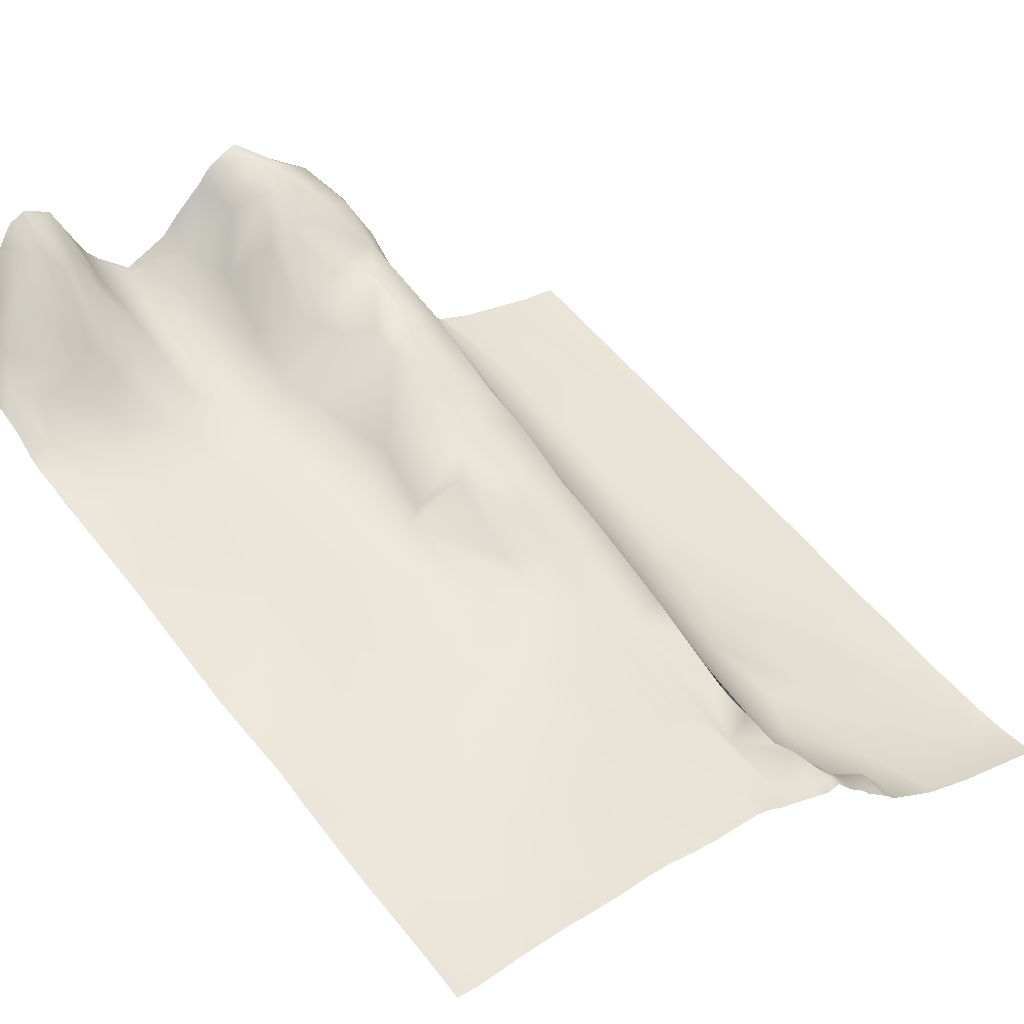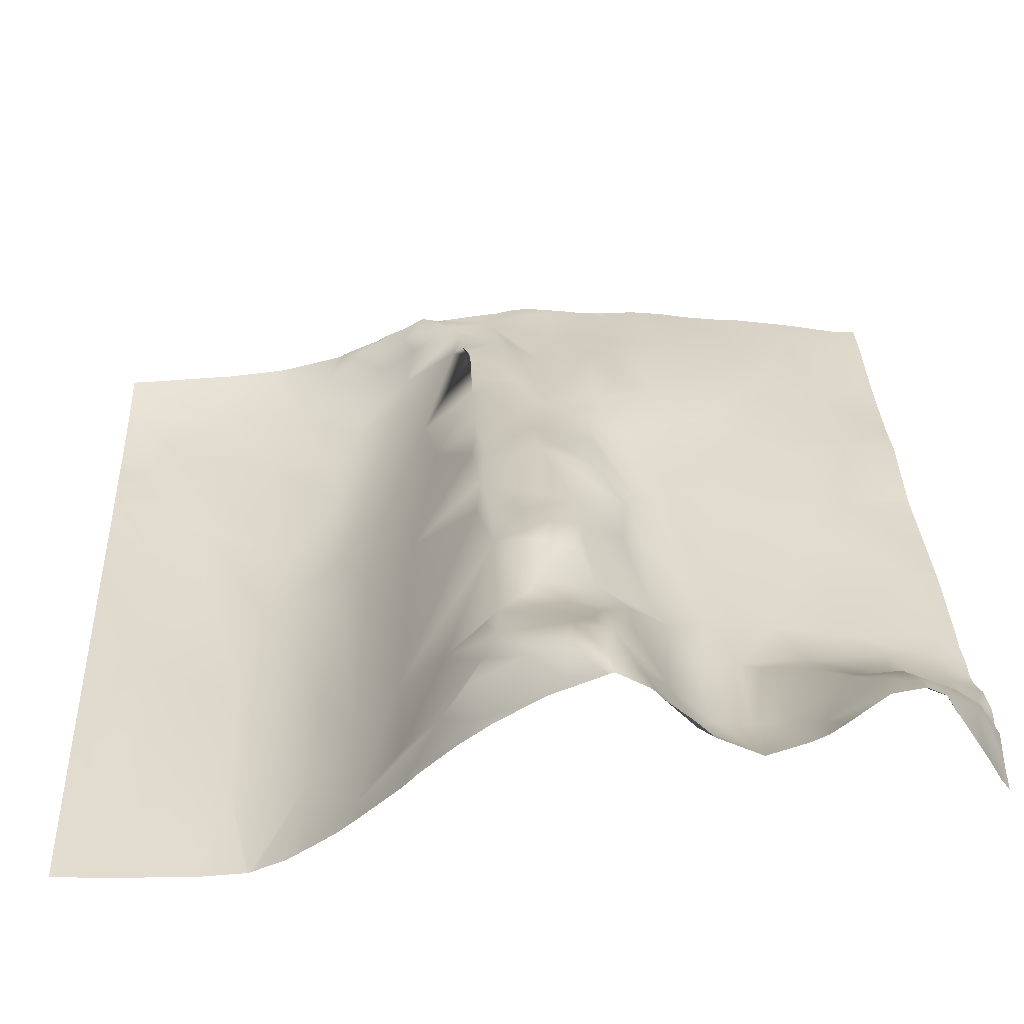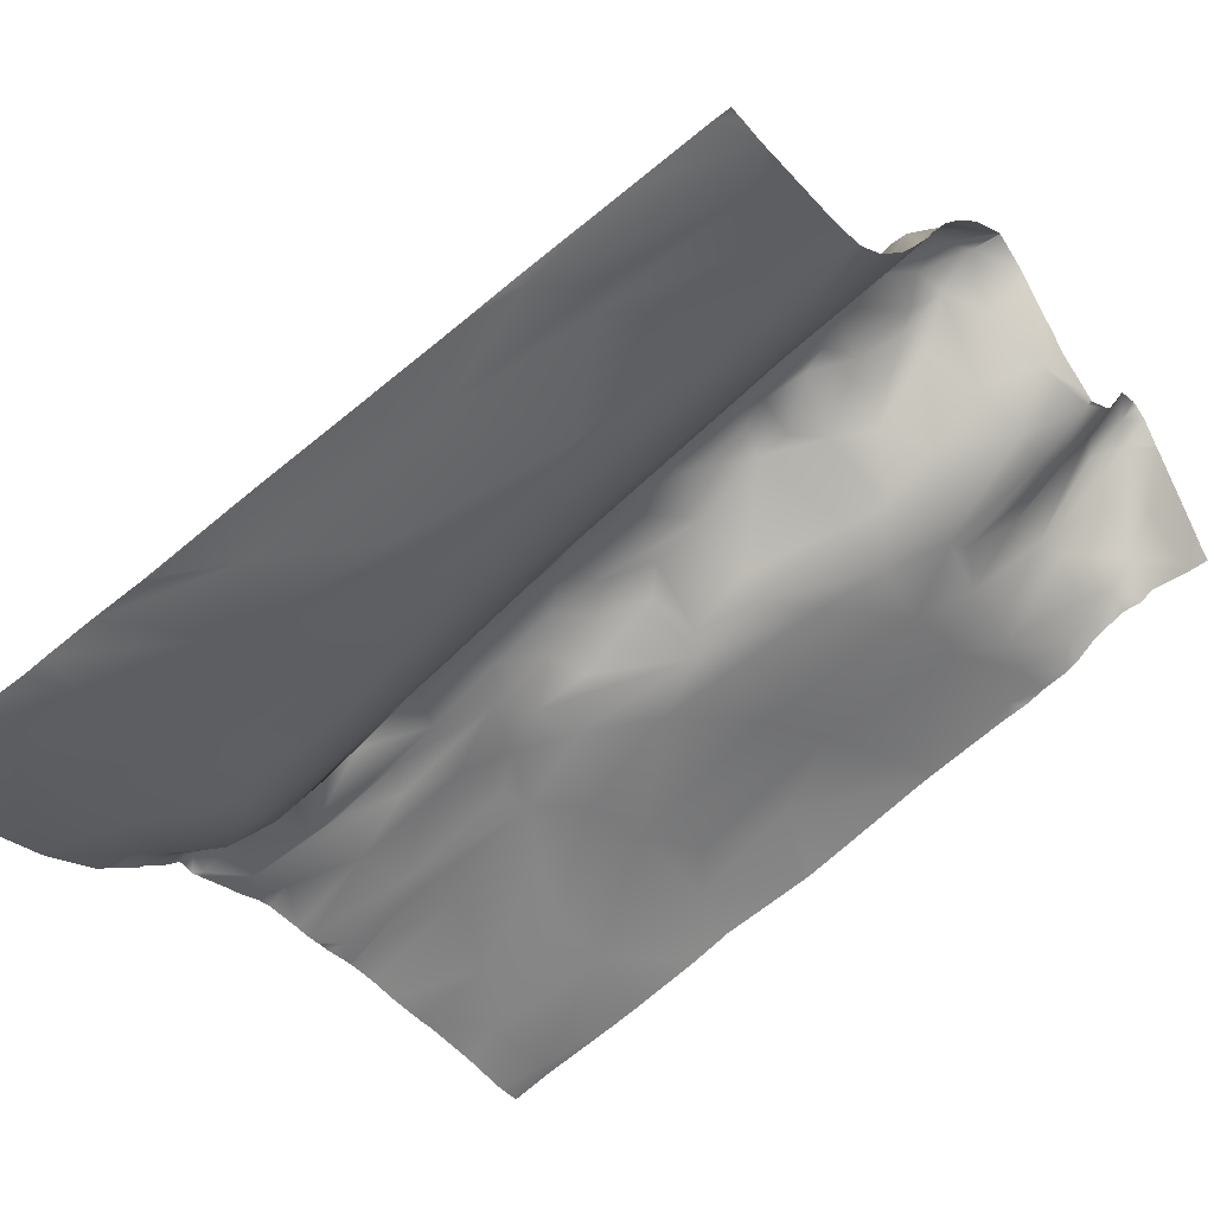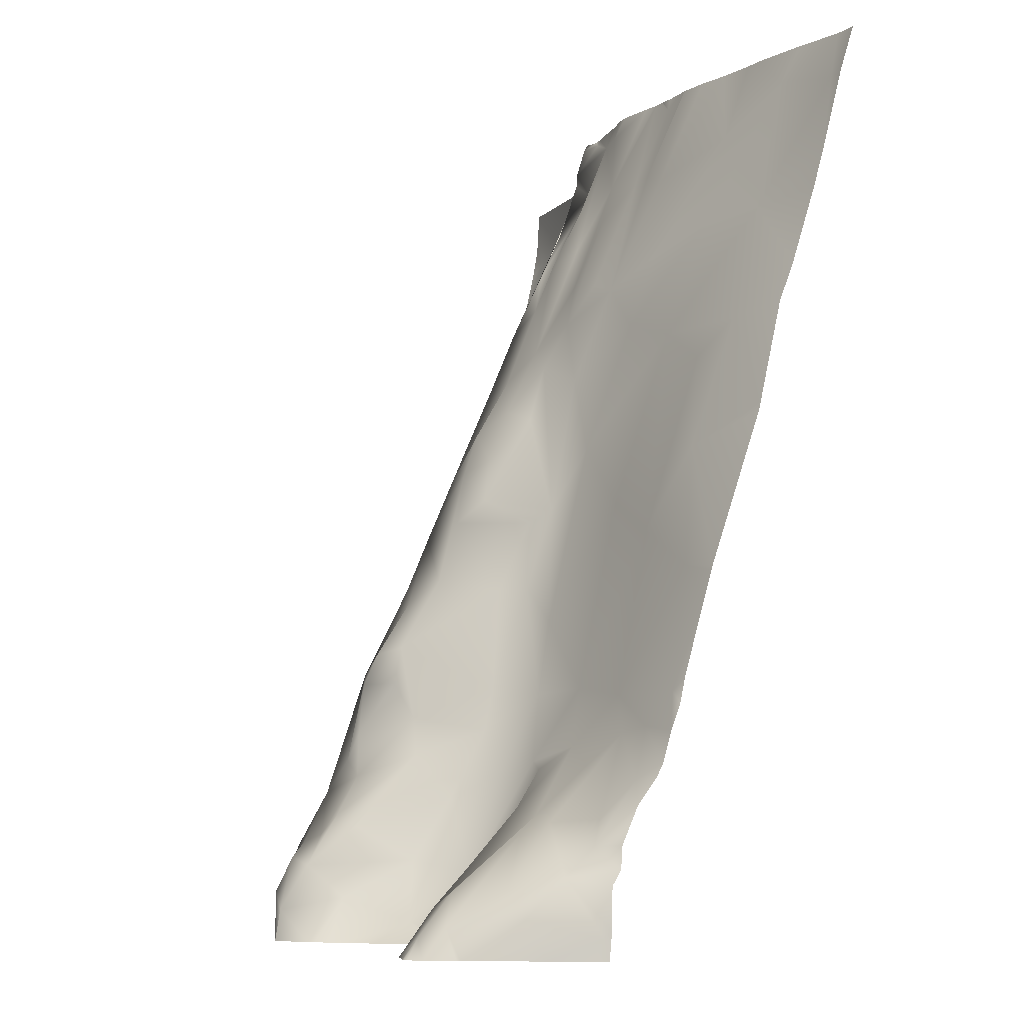
<metadata>
{"format":"obj","ext":"obj","renderer":"f3d","projection":"perspective","resolution":1024,"background":"white","views":[{"elev":36.9,"azim":-40.2,"up":"+Y"},{"elev":-40.9,"azim":172.6,"up":"+Z"},{"elev":-47.3,"azim":126.0,"up":"+Y"},{"elev":-5.7,"azim":-122.1,"up":"+Z"}]}
</metadata>
<code>
o lod_0_724_Cube
v 475.4 -15.97 594.5
v 468.2 -9.769 575
v 470.4 -13.64 589.7
v 470.5 -19 607.4
v 468.2 -13.97 591.6
v 476.3 -24.32 624
v 458.6 -15.57 601.5
v 458.5 -10.45 584.6
v 476.3 -27.9 635.7
v 471.2 -25.28 629.2
v 463.1 -22.01 618.9
v 465.6 -26.59 635.6
v 456.1 -20.1 616.6
v 455.1 -9.854 587.1
v 454.6 -22.48 628.6
v 451.5 -12.65 603.4
v 450.3 -4.827 582.4
v 451.8 -19.17 620.8
v 449.2 -7.609 594.5
v 447.3 -11.11 609.7
v 445.9 -0.6059 585.6
v 444.7 -10.3 615.4
v 445.5 3.052 575.1
v 448 -17.05 623.6
v 448.1 -21.18 636.7
v 442.3 -13.5 630.7
v 445.1 -18.31 635.2
v 441.6 4.803 589.3
v 440.2 -3.564 615.7
v 441.4 -20.98 653.4
v 437.3 -6.898 633.5
v 438.4 -12.9 642.8
v 446.3 -24.37 651.4
v 434.8 -14.13 657.9
v 449.3 -23.98 645.9
v 440.4 -21.27 658.8
v 456.4 -26.37 645.9
v 454.5 -28.78 658.5
v 464.9 -27.61 641.7
v 464.5 -32.05 659.2
v 470.7 -31.65 652.9
v 471.9 -30.97 648.2
v 474.8 -33.98 659.8
v 450.6 -27.41 663.7
v 445.6 -25.04 660.3
v 446.6 -22.97 664.1
v 443.4 -22.61 661.9
v 443.9 -21.74 666.5
v 440.9 -19.35 664.7
v 439.6 -18.54 662
v 437.9 -16.58 666.2
v 434.1 -12.93 660.6
v 435.8 -14.08 662.3
v 435.7 -17.14 666.5
v 430.2 -14.71 664.7
v 429.2 -11.63 658.2
v 433.8 -11.23 656.3
v 433.1 -9.611 653.5
v 433.1 -7.344 648.9
v 433.4 -3.394 641
v 427.8 -2.901 643.2
v 427 -4.857 648.5
v 433.5 -0.07291 633.6
v 427.8 -9.406 655.9
v 424.2 -6.396 650.1
v 424.8 -0.9179 637.5
v 428.6 0.3751 634.6
v 421.4 -4.176 645.1
v 433.6 2.082 629.1
v 421.6 -9.565 657.4
v 434.1 2.679 625.3
v 432.8 5.561 622.6
v 433.6 8.198 616.2
v 427.5 5.266 627.8
v 434.2 9.742 610.4
v 424.4 3.003 630.4
v 426.8 7.32 623.3
v 423.8 5.86 624.6
v 420.3 0.7161 635.1
v 419.8 2.929 629.1
v 420.5 8.476 619.7
v 414.3 3.67 618.3
v 418.1 -1.03 639.9
v 415.6 -0.3479 633.2
v 418.7 -6.302 652.5
v 414.9 -2.591 644.2
v 415.2 -8.533 656.7
v 411.3 -2.339 643
v 425.2 -12.51 664.6
v 414.4 -12.57 665.7
v 412.8 -8.44 656.9
v 408.3 -7.089 655.4
v 398.6 -8.925 658.6
v 405.2 -4.015 646
v 391.1 -10.87 663.3
v 406.6 -1.729 638.2
v 397.3 -5.549 649
v 411 1.16 624.9
v 399.5 -1.619 636.2
v 390 -6.516 648.9
v 382.9 -10.88 661.9
v 387.7 -1.517 636.3
v 390 2.198 623
v 382.6 10.19 597.5
v 392.5 -0.3649 632.7
v 385.8 6.211 610.2
v 394.5 4.833 614.4
v 393.6 9.042 597.5
v 402.2 3.347 618
v 401.3 8.638 598.3
v 409.9 6.84 605.7
v 408.6 9.011 597.8
v 414.8 6.516 609.6
v 416.4 5.206 617
v 423.2 10.38 617.2
v 417.7 8.448 609.3
v 423.6 12.56 610.6
v 415.4 10.54 598.7
v 423.9 17.17 603.2
v 429.7 12.92 608.4
v 433 11.33 610
v 427.3 18.26 602.5
v 433 16.67 600.3
v 424.2 17.83 599.2
v 428.7 19.17 599.2
v 422.1 16.59 595.4
v 428.7 19.74 593.7
v 429.9 20.52 590.8
v 426 21.43 589.1
v 413.7 12.66 594
v 418.9 18.17 591.4
v 433.2 21.32 587.3
v 423.1 25.35 585.1
v 437.8 13.41 586.9
v 424.6 26.56 582.9
v 420.1 24.81 583.9
v 422.8 29.14 579.8
v 414.9 16.06 586.9
v 415.8 20.21 580.3
v 411.2 12.72 588.9
v 410.6 16.43 579.1
v 406.3 11.2 590.7
v 413.4 21.97 574
v 398.9 11.16 592.2
v 406.2 16.21 579.3
v 403.9 12.05 589.9
v 406.7 20.67 572.4
v 403 18.18 578.5
v 399.6 17.47 586
v 419.4 26.63 576.4
v 398.1 24.19 580.2
v 424 31.67 575.1
v 395.1 18.08 585.3
v 400.8 23.09 575.2
v 393.7 12.87 590.3
v 396.8 28.97 576.4
v 394 28.34 578.2
v 393.4 32.51 573.9
v 393.4 20.9 583.6
v 391.2 30.76 574.9
v 391.3 18.87 584.7
v 388.1 25.81 578.4
v 390.8 14.35 589.4
v 385.9 25.17 575.7
v 389.8 11.2 593.5
v 386.3 16.32 585.1
v 384.1 21.79 579.7
v 385.8 11.24 594.2
v 383.8 13.75 588.9
v 383.4 18.89 582.6
v 381.7 18.9 573.9
v 427.8 29.59 573.2
v 427.4 30.49 576.8
v 435 21.54 573.2
v 426.9 28.84 580.5
v 430.8 25.39 581.9
v 431 28.39 576.4
v 433.6 24.53 581.6
v 434.5 21.55 585.3
v 434.9 23.6 579.2
v 436.3 21.33 577.4
v 441.6 9.835 577.2
v 438.4 18.4 575.5
v 440.7 12.41 573.2
v 476.6 -34.76 666.7
v 476.6 -34.77 667.2
v 473.7 -34.17 667.2
v 476.6 -34.47 662.2
v 476.6 -33.8 658.6
v 476.6 -28.04 636.1
v 476.6 -28.16 636.6
v 476.6 -27.92 635.7
v 476.6 -24.17 623.3
v 476.6 -24.55 624.6
v 476.6 -24.63 624.9
v 476.6 -16.71 596.9
v 476.6 -17.91 600.9
v 476.6 -15.96 594.5
v 399.2 -12.59 667.2
v 397 -12.39 667.2
v 391.7 -12.44 667.2
v 389.8 -12.47 667.2
v 463.5 -31.85 667.2
v 457 -29.9 667.2
v 456.6 -29.77 667.2
v 456.2 -29.6 667.2
v 449 -26.15 667.2
v 446.9 -24.32 667.2
v 444.1 -22.32 667.2
v 448.5 -25.58 667.2
v 443.9 -22.02 667.2
v 443.2 -21.34 667.2
v 440.8 -19.63 667.2
v 435.3 -17.26 667.2
v 431.8 -16.09 667.2
v 429.1 -15.25 667.2
v 438.7 -17.52 667.2
v 436.7 -17.71 667.2
v 426.9 -14.31 667.2
v 425 -13.84 667.2
v 416.6 -13.46 667.2
v 415.1 -13.37 667.2
v 411.9 -12.81 667.2
v 416.9 -13.53 667.2
v 420.3 -13.7 667.2
v 418.3 -13.66 667.2
v 418.8 -13.72 667.2
v 411.4 -12.72 667.2
v 411.3 -12.7 667.2
v 407.7 -12.56 667.2
v 404 -12.71 667.2
v 384.1 -12.84 667.2
v 381.2 -12.55 667.2
v 381.2 -10.85 662.3
v 476.6 -32.48 653.2
v 476.6 -31.85 650.1
v 381.2 -8.336 653.4
v 381.2 -7.109 649.5
v 476.6 -31.01 647.5
v 476.6 -29.49 642.2
v 476.6 -21.58 614
v 471.9 -9.587 571.9
v 469.4 -9.179 571.9
v 476.6 -10.33 573.9
v 476.6 -12.79 582.8
v 474.9 -9.7 571.9
v 461.2 -7.9 571.9
v 460.7 -7.819 571.9
v 462.4 -8.09 571.9
v 456.1 -6.539 571.9
v 455.8 -6.436 571.9
v 455.3 -6.018 571.9
v 452.1 -3.488 571.9
v 476.6 -9.879 571.9
v 449.9 -0.9686 571.9
v 447.4 2.106 571.9
v 445.1 5.508 571.9
v 441.4 11.2 571.9
v 440.1 13.78 571.9
v 436.9 18.9 571.9
v 429.1 28.2 571.9
v 423.9 32.23 571.9
v 433.8 23.05 571.9
v 423.5 32.53 571.9
v 423.4 32.55 571.9
v 419.7 30.64 571.9
v 419.1 30.12 571.9
v 418.1 28.95 571.9
v 414.3 25.8 571.9
v 412.1 23.55 571.9
v 407.3 21.45 571.9
v 406.9 21.19 571.9
v 406.5 21.17 571.9
v 402.6 23.98 571.9
v 401.2 25.42 571.9
v 406.5 21.25 571.9
v 396.8 32.63 571.9
v 394 33.9 571.9
v 399.9 27.48 571.9
v 393.5 34.04 571.9
v 393.1 33.83 571.9
v 381.2 -4.282 641.4
v 381.2 -2.514 637.1
v 381.2 0.07927 626.6
v 381.2 0.2925 625.7
v 381.2 6.228 609.9
v 381.2 6.387 609.4
v 381.2 7.204 606.8
v 381.2 9.683 598.8
v 381.2 10.24 596.4
v 381.2 12.3 590.6
v 381.2 11.35 593.7
v 381.2 13.08 589.2
v 381.2 15.31 586.5
v 381.2 17.13 582.7
v 381.2 18.3 578.9
v 381.2 17.29 580.5
v 381.2 18.37 574.7
v 381.2 18.56 572.8
v 389.7 30.42 571.9
v 389.4 30.13 571.9
v 384.7 23.41 571.9
v 382.4 19.95 571.9
v 391.5 33.08 571.9
v 381.2 18.67 571.9
f 242 2 1
f 1 2 3
f 1 3 4
f 3 2 5
f 4 3 5
f 2 247 5
f 6 241 4
f 4 5 7
f 5 8 7
f 247 8 5
f 9 6 10
f 10 6 4
f 10 191 9
f 10 4 11
f 4 7 11
f 12 10 11
f 12 240 10
f 11 7 13
f 11 13 12
f 7 14 13
f 7 8 14
f 12 13 15
f 8 251 14
f 8 248 250
f 13 14 16
f 16 14 17
f 251 17 14
f 13 16 18
f 15 13 18
f 16 17 19
f 18 16 20
f 16 19 20
f 17 21 19
f 19 21 20
f 20 21 22
f 17 255 23
f 21 17 23
f 18 20 24
f 24 20 22
f 18 24 25
f 15 18 25
f 24 22 26
f 25 24 27
f 27 24 26
f 22 21 28
f 21 23 28
f 26 22 29
f 22 28 29
f 27 26 30
f 25 27 30
f 26 29 31
f 30 26 32
f 26 31 32
f 33 25 30
f 30 32 34
f 35 25 33
f 36 30 34
f 33 30 36
f 37 25 35
f 37 15 25
f 38 35 33
f 39 15 37
f 39 12 15
f 37 35 40
f 40 35 38
f 41 39 37
f 41 12 39
f 40 41 37
f 42 12 41
f 43 42 41
f 43 41 40
f 44 38 45
f 38 33 45
f 45 33 36
f 46 44 45
f 44 210 207
f 46 45 47
f 45 36 47
f 48 46 47
f 48 47 49
f 49 212 48
f 49 47 50
f 50 47 36
f 49 50 51
f 50 36 52
f 52 36 34
f 51 50 53
f 53 50 52
f 54 51 53
f 54 53 55
f 53 52 56
f 53 56 55
f 52 34 57
f 52 57 56
f 34 58 57
f 34 32 58
f 57 58 59
f 59 56 57
f 32 60 58
f 58 60 59
f 32 31 60
f 59 61 56
f 59 60 61
f 56 61 62
f 31 63 60
f 56 62 64
f 56 64 55
f 64 62 65
f 64 65 55
f 61 66 62
f 62 66 65
f 60 67 61
f 61 67 66
f 63 67 60
f 65 66 68
f 63 31 69
f 65 68 70
f 55 65 70
f 31 71 69
f 31 29 71
f 69 72 63
f 71 72 69
f 63 72 67
f 29 73 71
f 71 73 72
f 72 74 67
f 29 75 73
f 29 28 75
f 67 74 76
f 67 76 66
f 72 77 74
f 72 73 77
f 74 78 76
f 74 77 78
f 66 76 79
f 78 80 76
f 79 76 80
f 78 81 80
f 78 77 81
f 79 80 82
f 81 82 80
f 66 79 83
f 66 83 68
f 79 82 84
f 79 84 83
f 68 83 85
f 70 68 85
f 85 83 86
f 70 85 87
f 85 86 87
f 86 83 88
f 87 86 88
f 88 83 84
f 70 225 89
f 89 55 70
f 87 91 90
f 87 88 91
f 90 228 223
f 91 88 92
f 92 231 230
f 92 94 93
f 92 88 94
f 88 96 94
f 88 84 96
f 94 97 93
f 94 96 97
f 93 97 95
f 84 98 96
f 84 82 98
f 96 99 97
f 98 99 96
f 95 97 100
f 97 99 100
f 95 100 101
f 95 232 202
f 234 232 101
f 101 237 234
f 100 282 238
f 102 282 100
f 99 102 100
f 102 284 283
f 103 286 285
f 103 284 102
f 105 103 102
f 99 105 102
f 106 286 103
f 106 288 287
f 107 103 105
f 107 106 103
f 105 99 107
f 106 108 104
f 107 108 106
f 99 109 107
f 98 109 99
f 109 110 107
f 110 108 107
f 98 111 109
f 109 111 110
f 82 111 98
f 111 112 110
f 82 113 111
f 113 112 111
f 114 113 82
f 81 114 82
f 81 115 114
f 77 115 81
f 116 113 114
f 114 115 116
f 77 117 115
f 115 117 116
f 73 117 77
f 116 118 113
f 118 112 113
f 117 119 116
f 119 118 116
f 73 120 117
f 117 120 119
f 73 121 120
f 73 75 121
f 120 122 119
f 75 123 121
f 121 123 120
f 120 123 122
f 75 28 123
f 122 124 119
f 123 125 122
f 122 125 124
f 124 126 119
f 119 126 118
f 125 127 124
f 124 127 126
f 125 128 127
f 123 128 125
f 127 129 126
f 127 128 129
f 118 126 130
f 118 130 112
f 126 129 131
f 126 131 130
f 128 132 129
f 123 132 128
f 129 133 131
f 123 134 132
f 28 134 123
f 129 135 133
f 132 135 129
f 133 136 131
f 135 137 133
f 133 137 136
f 131 136 138
f 130 131 138
f 136 137 139
f 136 139 138
f 130 138 140
f 130 140 112
f 138 139 141
f 138 141 140
f 112 140 142
f 140 141 142
f 112 142 110
f 139 143 141
f 110 142 144
f 110 144 108
f 142 141 145
f 142 146 144
f 142 145 146
f 141 147 145
f 141 143 147
f 145 148 146
f 145 147 148
f 146 149 144
f 146 148 149
f 139 150 143
f 137 150 139
f 148 151 149
f 137 152 150
f 149 151 153
f 149 153 144
f 148 154 151
f 144 153 155
f 154 156 151
f 153 151 156
f 274 154 148
f 147 274 148
f 154 277 156
f 153 156 157
f 277 158 156
f 156 158 157
f 153 157 159
f 157 158 160
f 159 157 160
f 153 159 161
f 155 153 161
f 160 162 159
f 159 162 161
f 155 161 163
f 162 160 164
f 165 155 163
f 165 144 155
f 108 144 165
f 163 161 166
f 163 166 165
f 161 162 167
f 166 161 167
f 162 164 167
f 108 165 168
f 104 108 168
f 165 166 169
f 165 169 168
f 168 292 104
f 169 291 168
f 104 292 290
f 166 170 169
f 169 294 293
f 166 167 170
f 170 295 294
f 167 297 170
f 170 297 295
f 167 298 296
f 167 164 171
f 303 299 171
f 302 171 164
f 164 301 302
f 160 301 164
f 160 304 300
f 158 304 160
f 158 280 281
f 147 273 276
f 147 272 273
f 143 271 147
f 143 269 270
f 150 268 143
f 266 150 152
f 172 261 262
f 173 262 264
f 264 152 173
f 174 261 172
f 175 173 152
f 175 152 137
f 135 175 137
f 135 176 175
f 176 173 175
f 132 176 135
f 173 177 172
f 176 177 173
f 177 174 172
f 178 176 132
f 178 177 176
f 179 178 132
f 134 179 132
f 134 178 179
f 180 177 178
f 134 180 178
f 180 181 177
f 181 174 177
f 134 182 180
f 28 182 134
f 180 183 181
f 180 182 183
f 183 174 181
f 28 23 182
f 182 23 183
f 183 184 174
f 23 184 183
f 184 260 174
f 258 184 23
f 174 260 263
f 23 257 258
f 23 256 257
f 203 187 40
f 278 280 158
f 195 9 192
f 219 55 89
f 222 221 90
f 198 245 1
f 216 215 55
f 211 209 48
f 207 206 44
f 271 272 147
f 229 91 92
f 191 190 9
f 196 198 1
f 215 214 55
f 244 246 242
f 244 254 246
f 237 100 238
f 212 211 48
f 223 222 90
f 202 201 95
f 204 38 205
f 214 54 55
f 197 4 241
f 225 220 89
f 268 269 143
f 185 43 40
f 290 289 104
f 199 231 93
f 194 193 6
f 190 192 9
f 187 185 40
f 252 253 17
f 239 42 236
f 299 298 171
f 208 46 48
f 265 266 152
f 195 194 6
f 289 288 104
f 200 199 93
f 243 249 2
f 220 219 89
f 235 236 42
f 275 279 154
f 226 90 224
f 197 196 1
f 204 203 40
f 217 49 51
f 218 51 54
f 255 256 23
f 200 95 201
f 235 43 189
f 221 224 90
f 209 208 48
f 226 70 87
f 188 189 43
f 206 38 44
f 230 229 92
f 242 243 2
f 2 249 247
f 6 193 241
f 247 248 8
f 10 240 191
f 12 239 240
f 8 250 251
f 251 252 17
f 17 253 255
f 44 46 210
f 49 213 212
f 70 227 225
f 90 91 228
f 92 93 231
f 95 101 232
f 234 233 232
f 102 283 282
f 103 285 284
f 106 287 286
f 106 104 288
f 274 275 154
f 147 276 274
f 154 279 277
f 277 278 158
f 168 291 292
f 169 293 291
f 169 170 294
f 167 296 297
f 167 171 298
f 303 305 299
f 302 303 171
f 160 300 301
f 158 281 304
f 143 270 271
f 150 267 268
f 266 267 150
f 173 172 262
f 264 265 152
f 174 263 261
f 184 259 260
f 258 259 184
f 195 6 9
f 219 216 55
f 229 228 91
f 1 245 242
f 245 244 242
f 237 101 100
f 204 40 38
f 214 218 54
f 197 1 4
f 185 188 43
f 187 186 185
f 239 12 42
f 208 210 46
f 226 87 90
f 217 213 49
f 218 217 51
f 200 93 95
f 235 42 43
f 226 227 70
f 206 205 38

</code>
